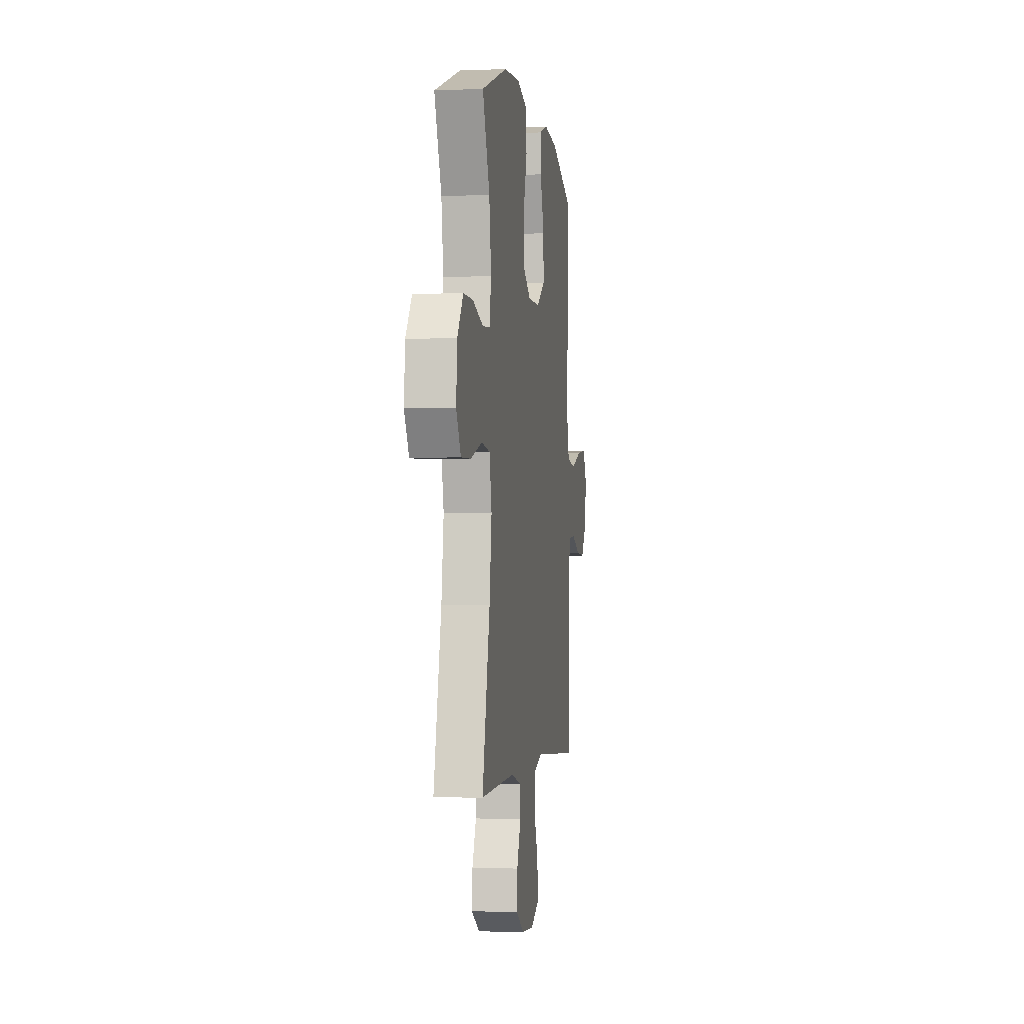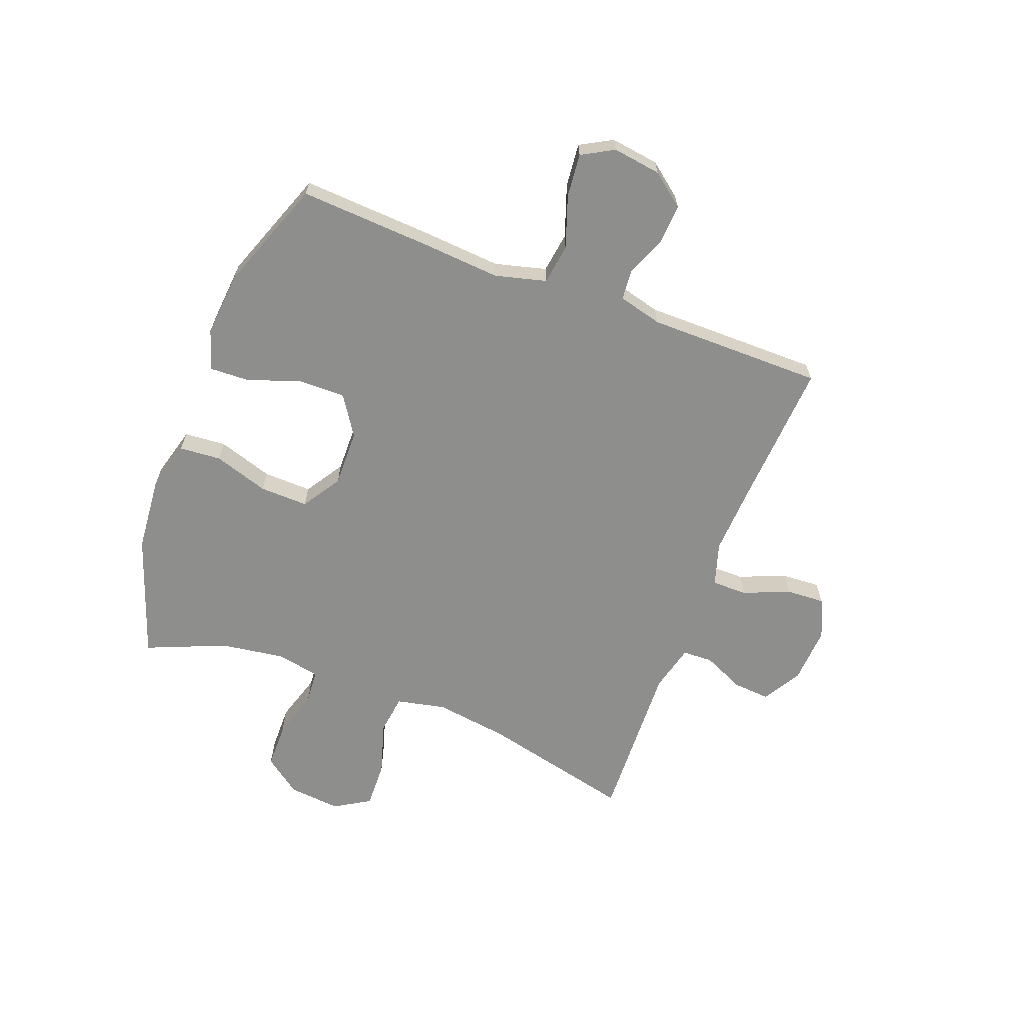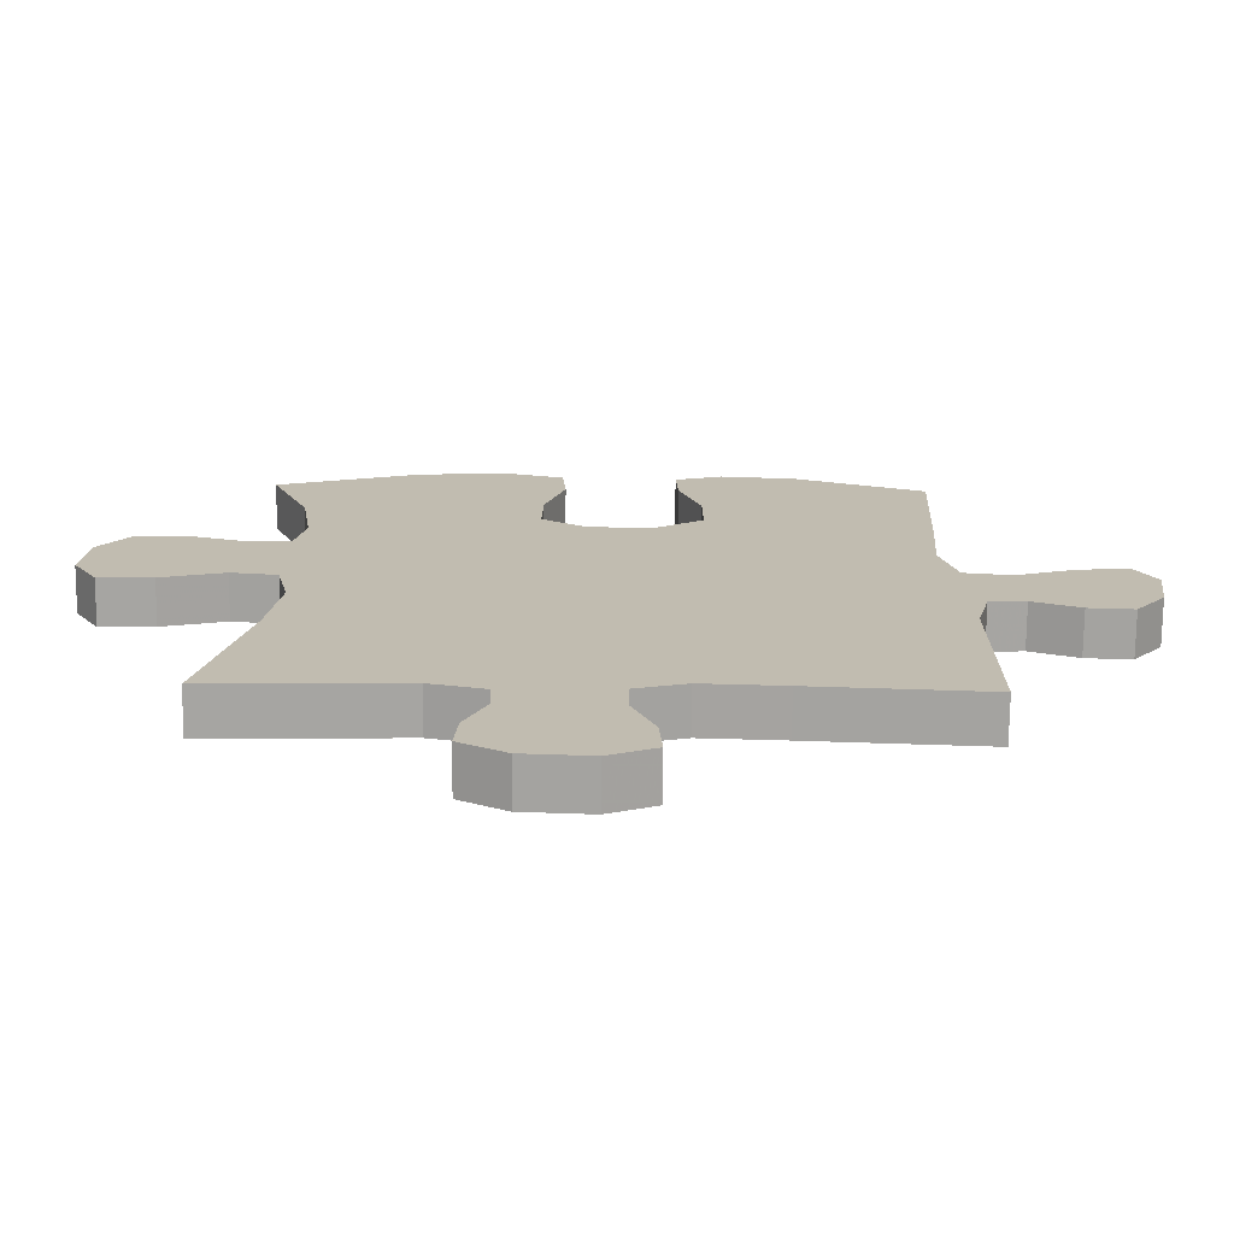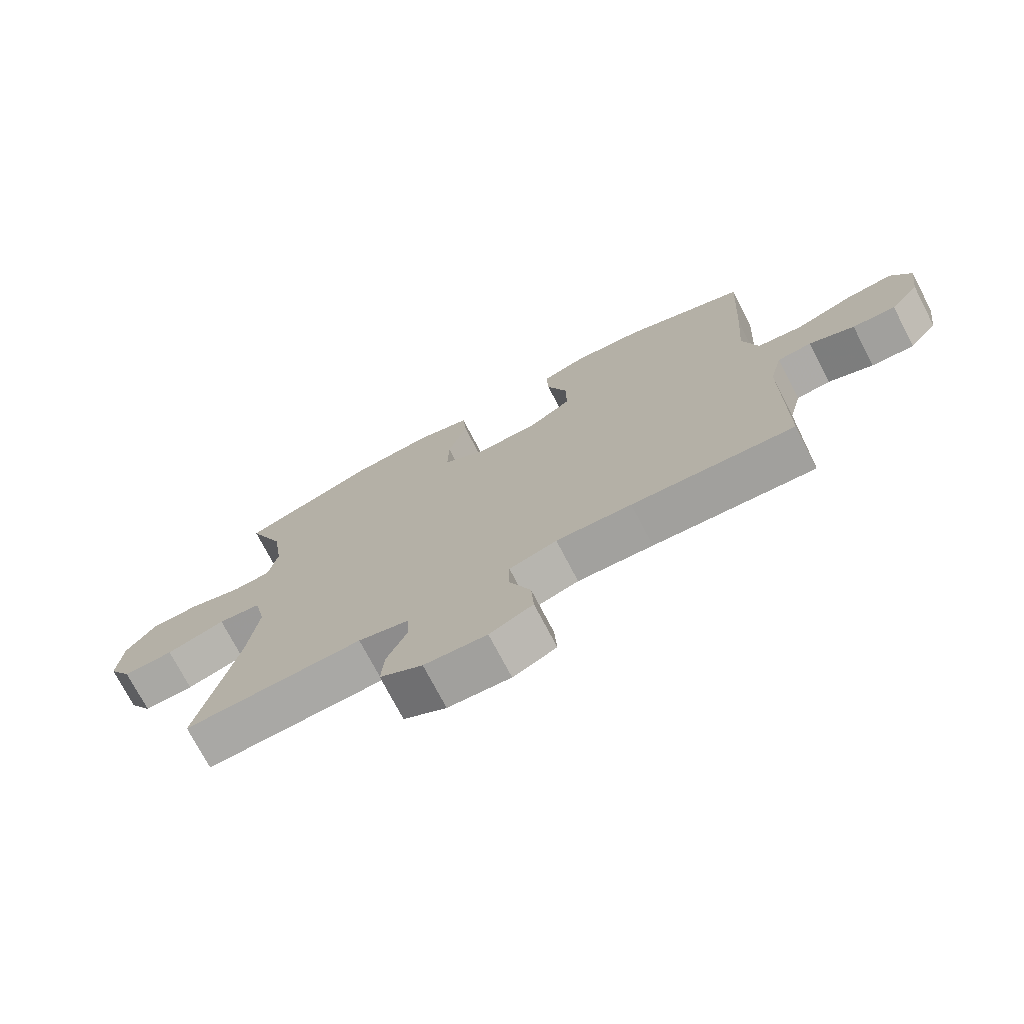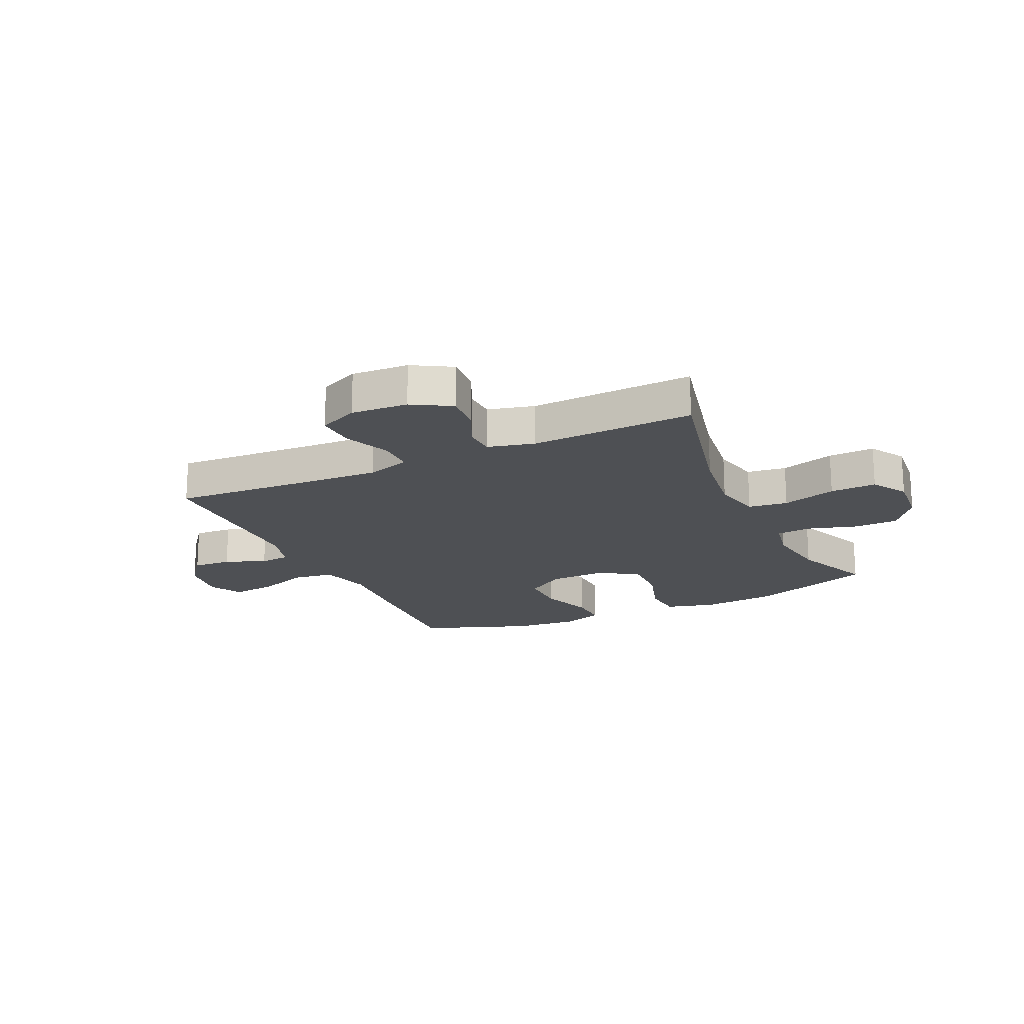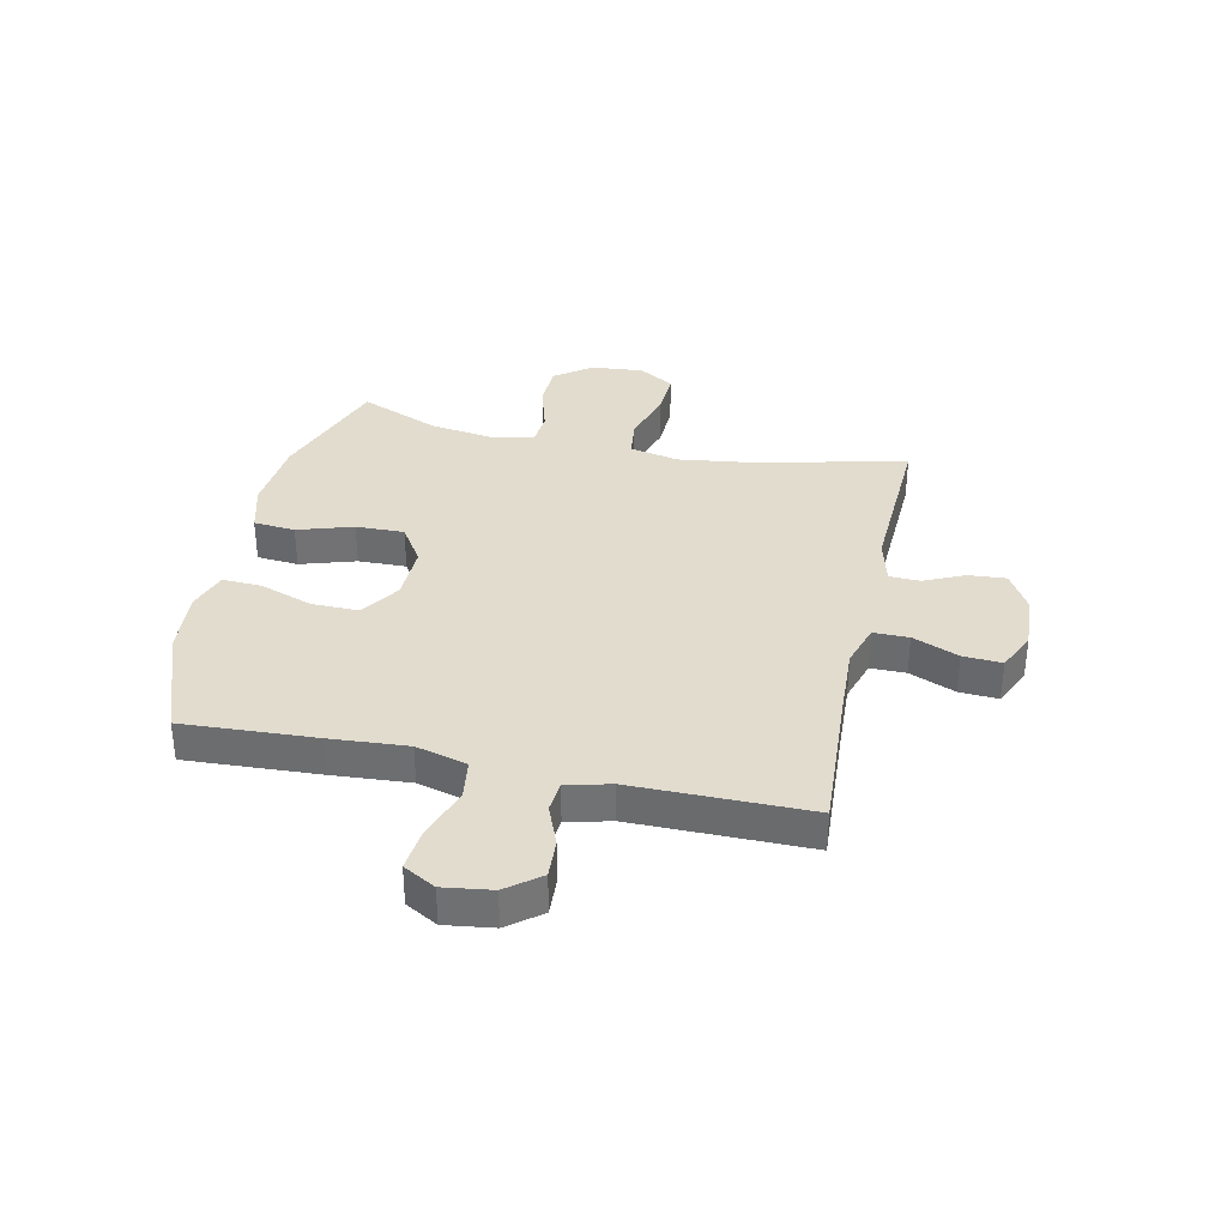
<metadata>
{"format":"obj","ext":"obj","renderer":"f3d","projection":"perspective","resolution":1024,"background":"white","views":[{"elev":-2.2,"azim":-81.7,"up":"+Z"},{"elev":-64.9,"azim":69.1,"up":"+Y"},{"elev":-73.5,"azim":-0.6,"up":"+Z"},{"elev":-73.7,"azim":27.5,"up":"+Z"},{"elev":-18.8,"azim":-155.0,"up":"+Y"},{"elev":34.7,"azim":102.3,"up":"+Y"}]}
</metadata>
<code>
v 0.5 0.07 0.5
v 0.487 0.07 0.264
v 0.477 0.07 0.126
v 0.501 0.07 0.035
v 0.573 0.07 0.025
v 0.665 0.07 0.057
v 0.742 0.07 0.065
v 0.774 0.07 0.008
v 0.762 0.07 -0.078
v 0.716 0.07 -0.137
v 0.647 0.07 -0.133
v 0.575 0.07 -0.104
v 0.52 0.07 -0.109
v 0.5 0.07 -0.187
v 0.5 0.07 -0.5
v 0.238 0.07 -0.484
v 0.116 0.07 -0.478
v 0.039 0.07 -0.502
v 0.039 0.07 -0.565
v 0.073 0.07 -0.647
v 0.077 0.07 -0.716
v 0.007 0.07 -0.748
v -0.094 0.07 -0.742
v -0.163 0.07 -0.702
v -0.158 0.07 -0.636
v -0.125 0.07 -0.563
v -0.127 0.07 -0.509
v -0.21 0.07 -0.488
v -0.5 0.07 -0.5
v -0.437 0.07 -0.23
v -0.419 0.07 -0.098
v -0.438 0.07 -0.011
v -0.508 0.07 -0.002
v -0.604 0.07 -0.031
v -0.686 0.07 -0.034
v -0.724 0.07 0.029
v -0.716 0.07 0.122
v -0.667 0.07 0.188
v -0.587 0.07 0.189
v -0.5 0.07 0.163
v -0.439 0.07 0.168
v -0.424 0.07 0.244
v -0.441 0.07 0.359
v -0.5 0.07 0.5
v -0.282 0.07 0.577
v -0.148 0.07 0.589
v -0.06 0.07 0.565
v -0.054 0.07 0.491
v -0.085 0.07 0.393
v -0.087 0.07 0.307
v -0.018 0.07 0.263
v 0.083 0.07 0.265
v 0.153 0.07 0.311
v 0.152 0.07 0.395
v 0.119 0.07 0.489
v 0.116 0.07 0.559
v 0.188 0.07 0.583
v 0.302 0.07 0.573
v 0.5 0 0.5
v 0.487 0 0.264
v 0.477 0 0.126
v 0.501 0 0.035
v 0.573 0 0.025
v 0.665 0 0.057
v 0.742 0 0.065
v 0.774 0 0.008
v 0.762 0 -0.078
v 0.716 0 -0.137
v 0.647 0 -0.133
v 0.575 0 -0.104
v 0.52 0 -0.109
v 0.5 0 -0.187
v 0.5 0 -0.5
v 0.238 0 -0.484
v 0.116 0 -0.478
v 0.039 0 -0.502
v 0.039 0 -0.565
v 0.073 0 -0.647
v 0.077 0 -0.716
v 0.007 0 -0.748
v -0.094 0 -0.742
v -0.163 0 -0.702
v -0.158 0 -0.636
v -0.125 0 -0.563
v -0.127 0 -0.509
v -0.21 0 -0.488
v -0.5 0 -0.5
v -0.437 0 -0.23
v -0.419 0 -0.098
v -0.438 0 -0.011
v -0.508 0 -0.002
v -0.604 0 -0.031
v -0.686 0 -0.034
v -0.724 0 0.029
v -0.716 0 0.122
v -0.667 0 0.188
v -0.587 0 0.189
v -0.5 0 0.163
v -0.439 0 0.168
v -0.424 0 0.244
v -0.441 0 0.359
v -0.5 0 0.5
v -0.282 0 0.577
v -0.148 0 0.589
v -0.06 0 0.565
v -0.054 0 0.491
v -0.085 0 0.393
v -0.087 0 0.307
v -0.018 0 0.263
v 0.083 0 0.265
v 0.153 0 0.311
v 0.152 0 0.395
v 0.119 0 0.489
v 0.116 0 0.559
v 0.188 0 0.583
v 0.302 0 0.573
f 54 55 56 57
f 53 54 57 58
f 46 47 48 49
f 46 49 50
f 43 44 45 46
f 42 43 46 50
f 41 42 50 51
f 37 38 39 40
f 37 40 41
f 36 37 41
f 33 34 35 36
f 32 33 36 41
f 31 32 41 51
f 28 29 30
f 27 28 30 31
f 23 24 25 26
f 23 26 27
f 22 23 27
f 19 20 21 22
f 18 19 22 27
f 17 18 27 31
f 14 15 16
f 13 14 16 17
f 9 10 11 12
f 9 12 13
f 8 9 13
f 5 6 7 8
f 5 8 13
f 4 5 13 17
f 58 1 2 3
f 53 58 3 4
f 17 31 51 52
f 4 17 52 53
f 115 114 113 112
f 116 115 112 111
f 107 106 105 104
f 108 107 104
f 104 103 102 101
f 108 104 101 100
f 109 108 100 99
f 98 97 96 95
f 99 98 95
f 99 95 94
f 94 93 92 91
f 99 94 91 90
f 109 99 90 89
f 88 87 86
f 89 88 86 85
f 84 83 82 81
f 85 84 81
f 85 81 80
f 80 79 78 77
f 85 80 77 76
f 89 85 76 75
f 74 73 72
f 75 74 72 71
f 70 69 68 67
f 71 70 67
f 71 67 66
f 66 65 64 63
f 71 66 63
f 75 71 63 62
f 61 60 59 116
f 62 61 116 111
f 110 109 89 75
f 111 110 75 62
f 1 59 60 2
f 2 60 61 3
f 3 61 62 4
f 4 62 63 5
f 5 63 64 6
f 6 64 65 7
f 7 65 66 8
f 8 66 67 9
f 9 67 68 10
f 10 68 69 11
f 11 69 70 12
f 12 70 71 13
f 13 71 72 14
f 14 72 73 15
f 15 73 74 16
f 16 74 75 17
f 17 75 76 18
f 18 76 77 19
f 19 77 78 20
f 20 78 79 21
f 21 79 80 22
f 22 80 81 23
f 23 81 82 24
f 24 82 83 25
f 25 83 84 26
f 26 84 85 27
f 27 85 86 28
f 28 86 87 29
f 29 87 88 30
f 30 88 89 31
f 31 89 90 32
f 32 90 91 33
f 33 91 92 34
f 34 92 93 35
f 35 93 94 36
f 36 94 95 37
f 37 95 96 38
f 38 96 97 39
f 39 97 98 40
f 40 98 99 41
f 41 99 100 42
f 42 100 101 43
f 43 101 102 44
f 44 102 103 45
f 45 103 104 46
f 46 104 105 47
f 47 105 106 48
f 48 106 107 49
f 49 107 108 50
f 50 108 109 51
f 51 109 110 52
f 52 110 111 53
f 53 111 112 54
f 54 112 113 55
f 55 113 114 56
f 56 114 115 57
f 57 115 116 58
f 58 116 59 1

</code>
